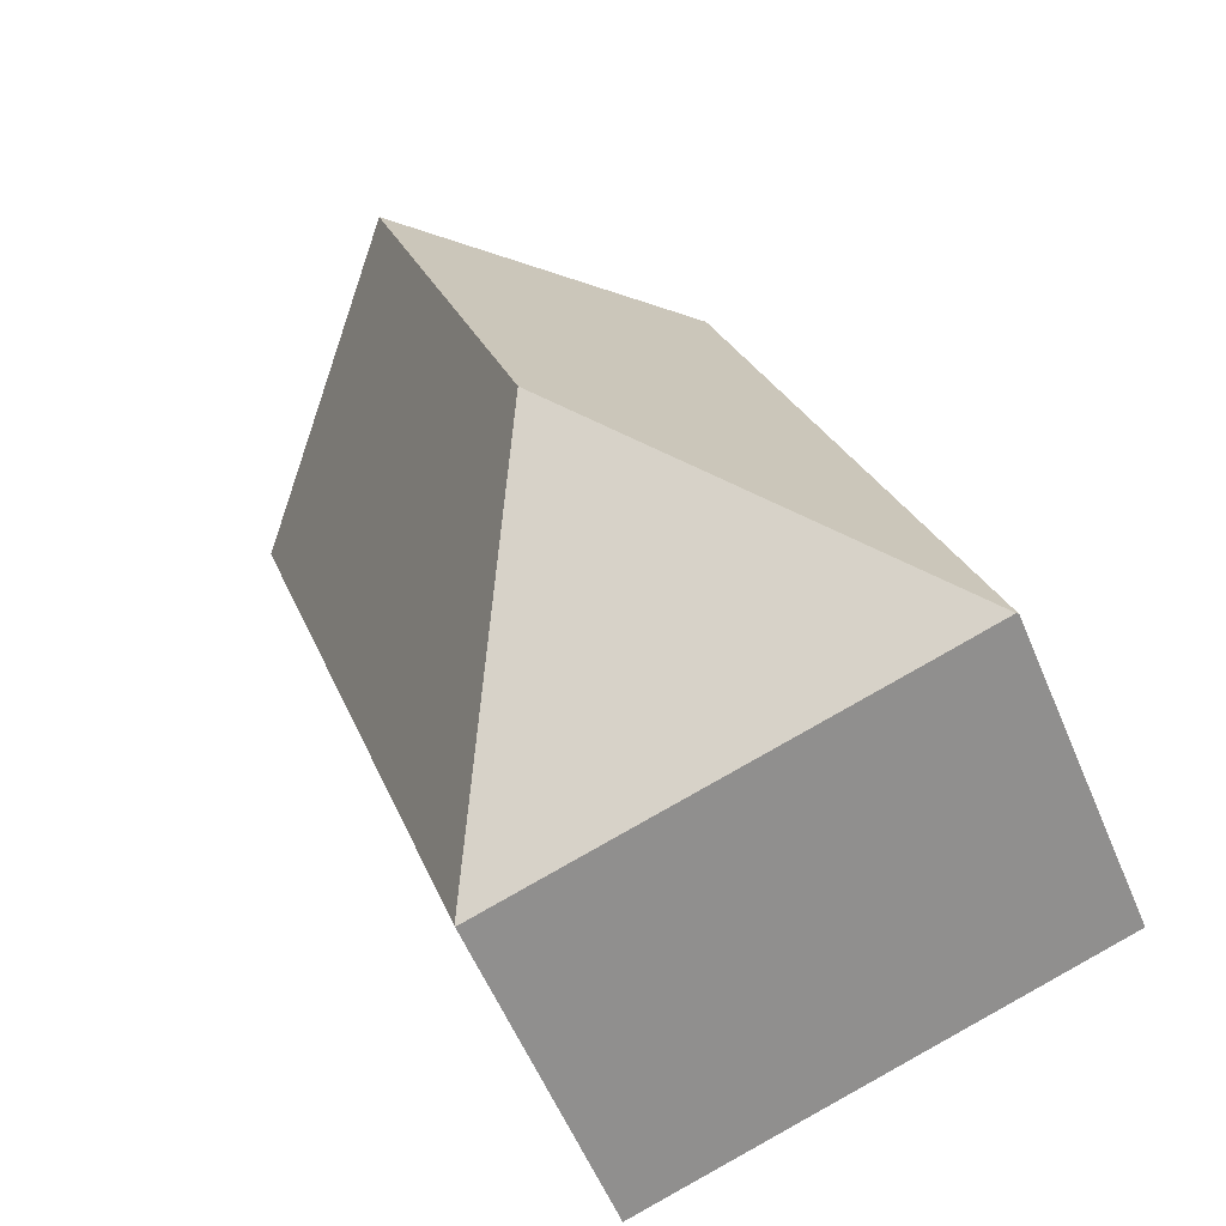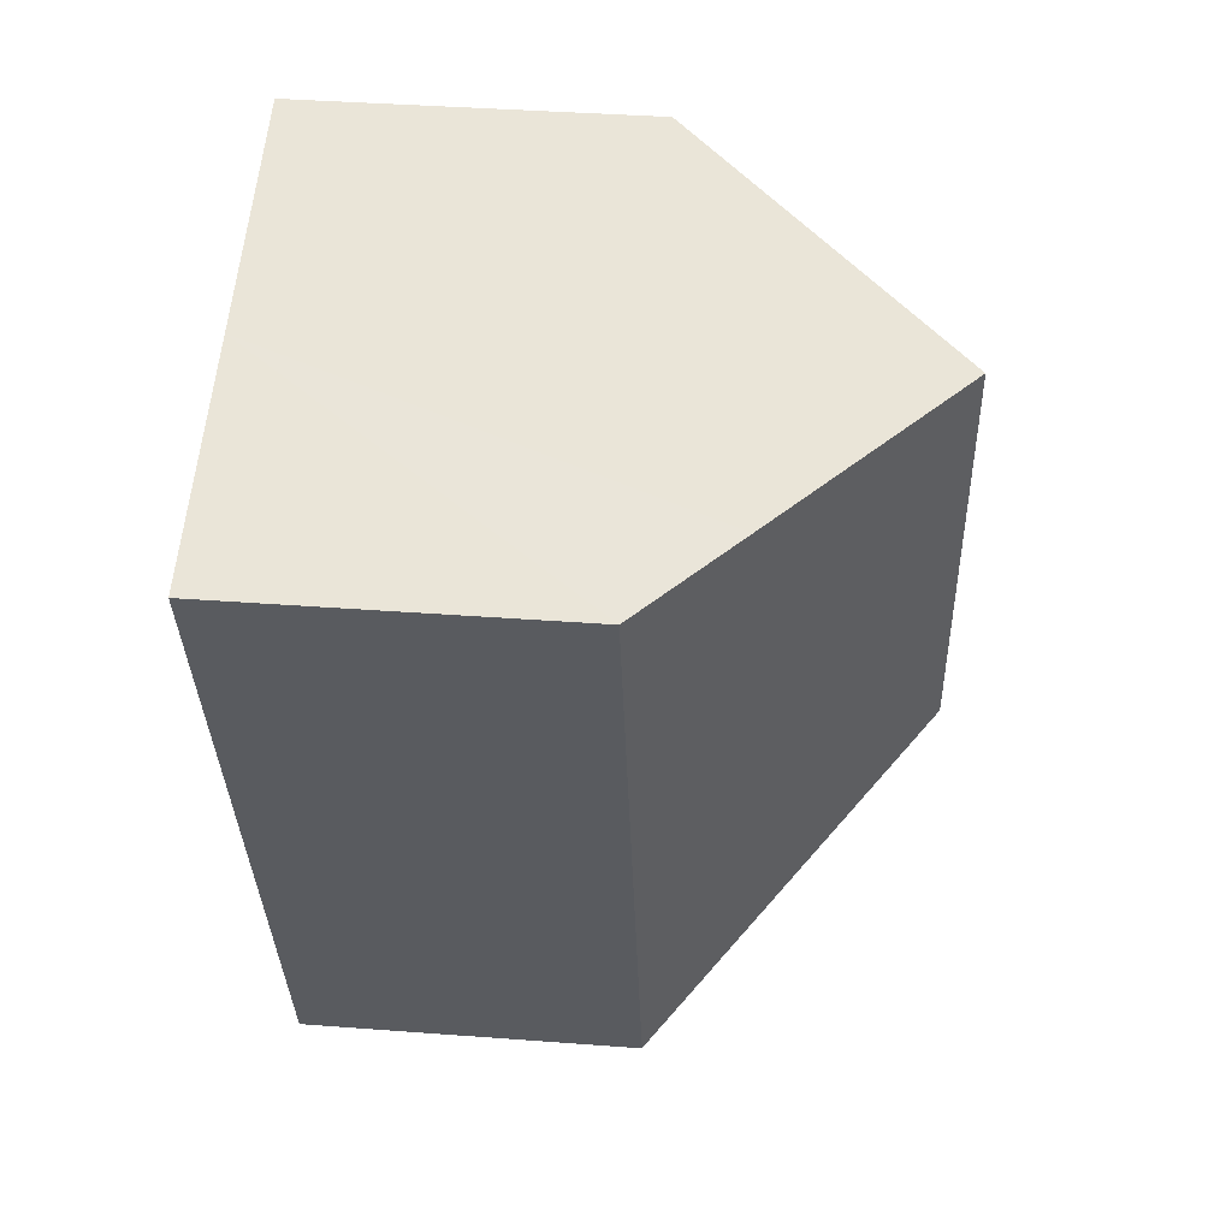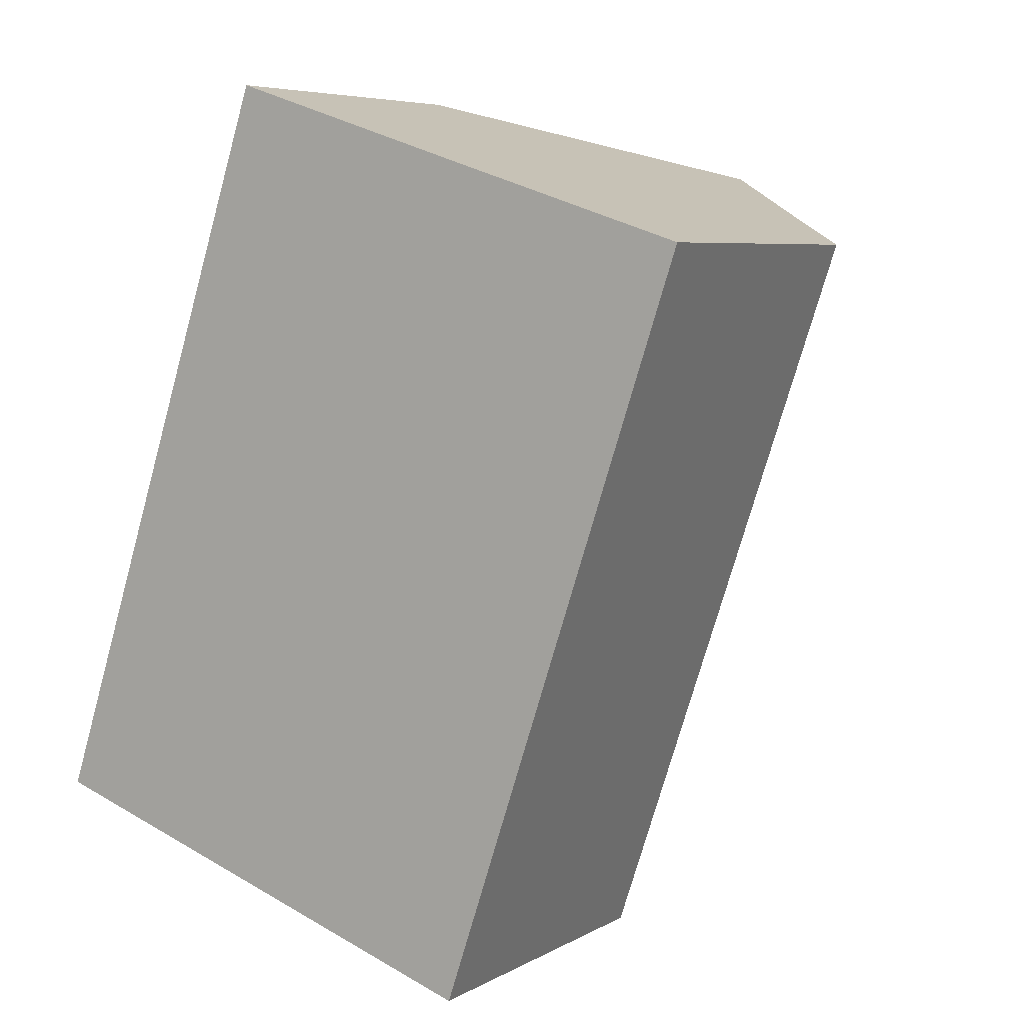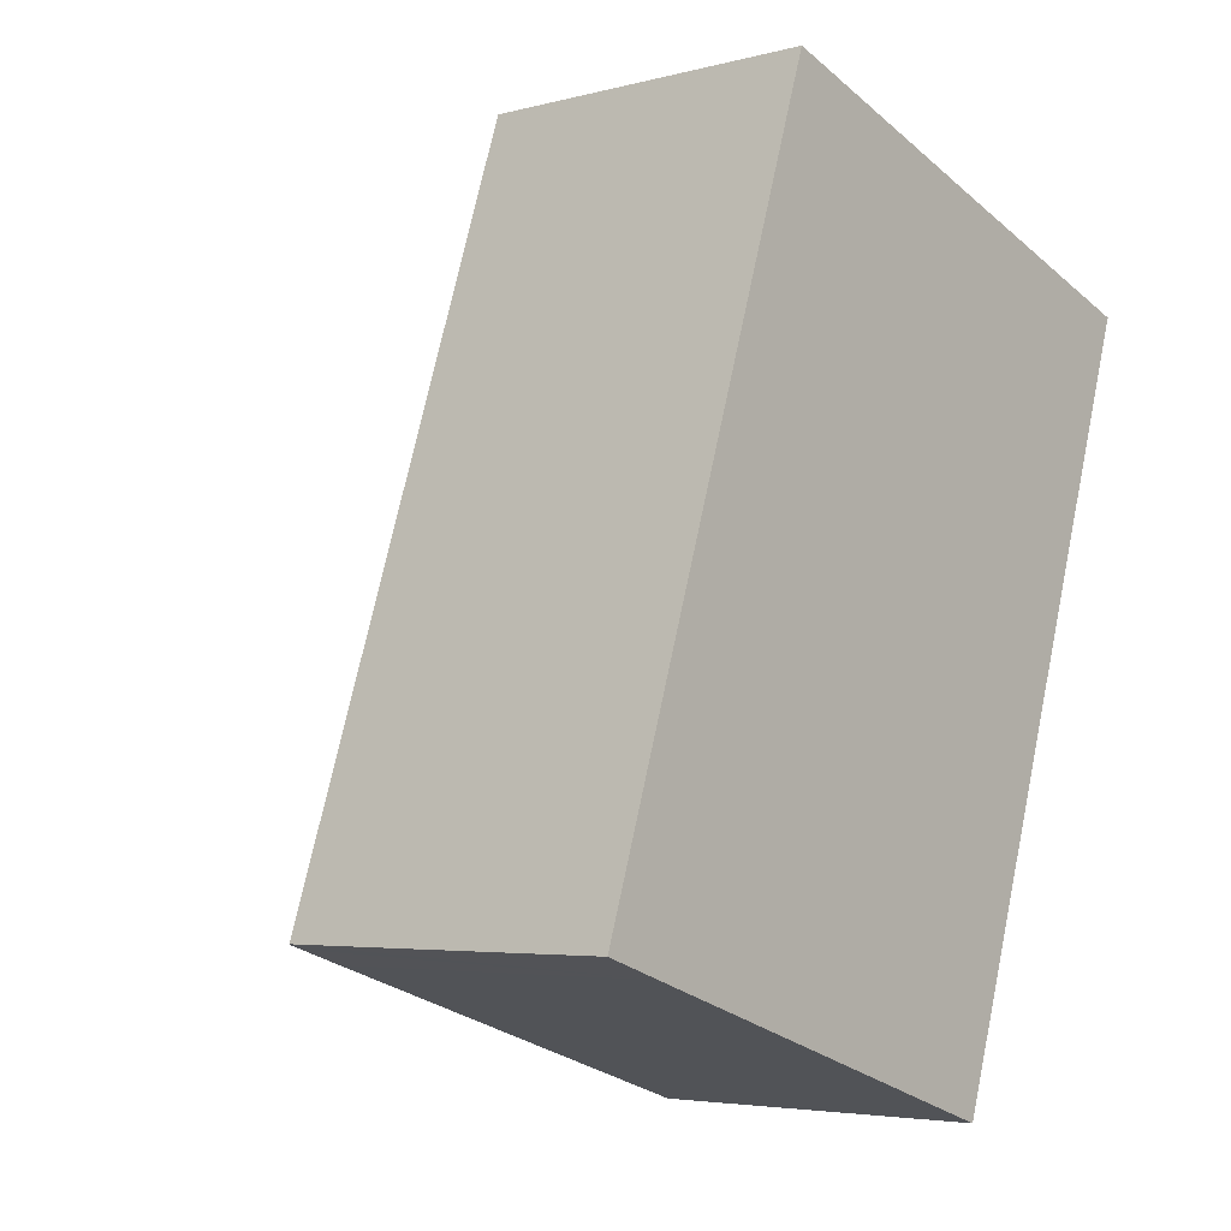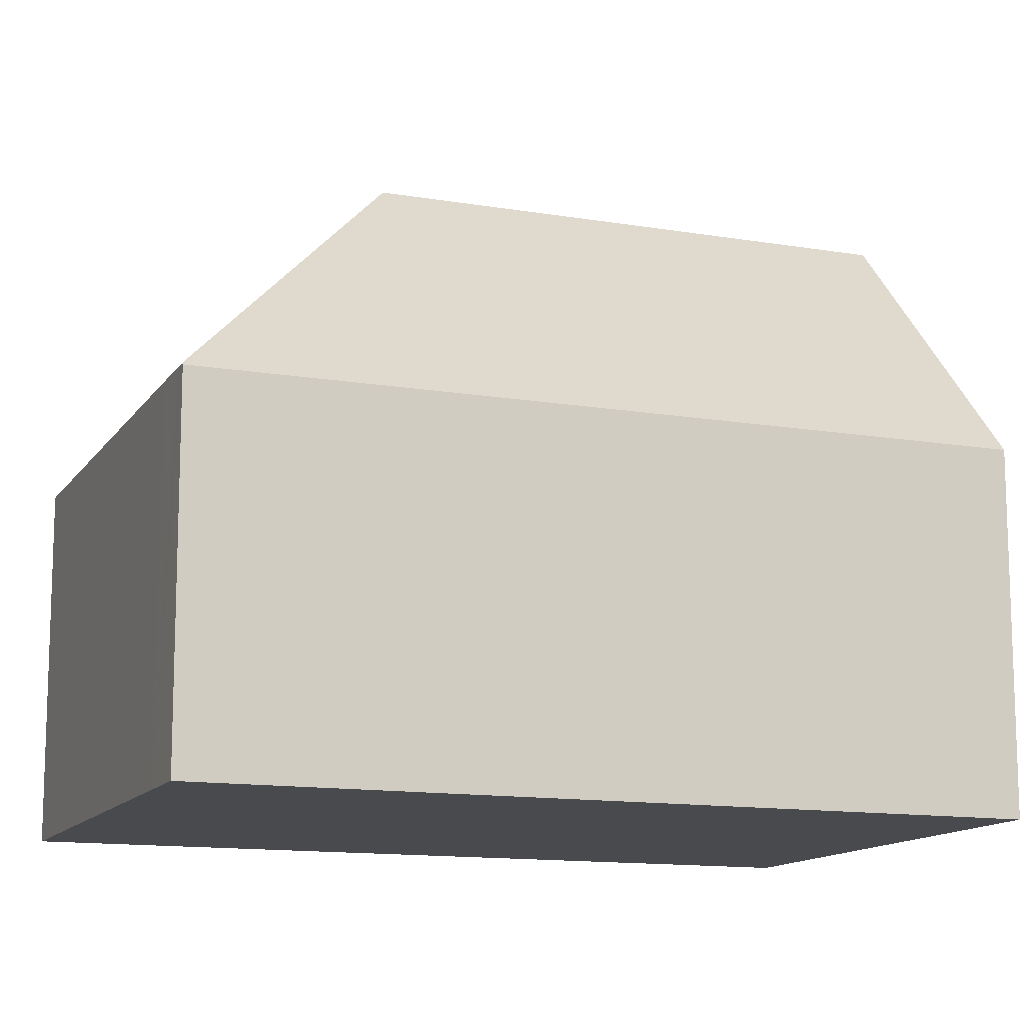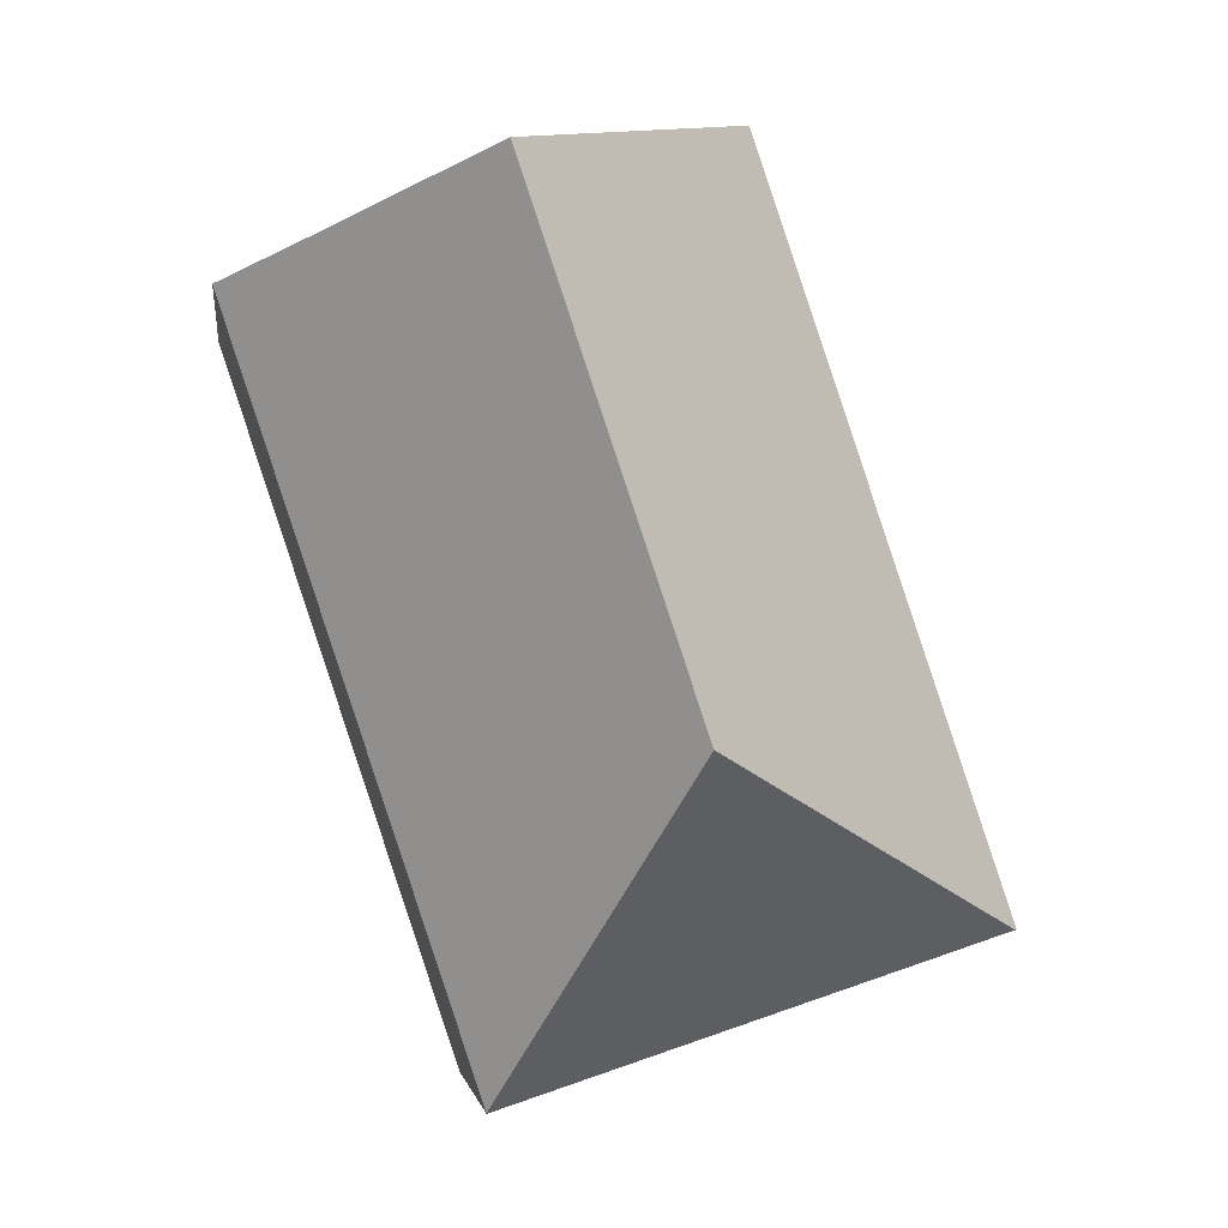
<metadata>
{"format":"obj","ext":"obj","renderer":"f3d","projection":"perspective","resolution":1024,"background":"white","views":[{"elev":-58.4,"azim":-157.2,"up":"+Z"},{"elev":39.1,"azim":95.4,"up":"+Z"},{"elev":6.2,"azim":32.3,"up":"+Z"},{"elev":-4.4,"azim":-49.6,"up":"+Z"},{"elev":-12.8,"azim":-92.9,"up":"+Y"},{"elev":-3.2,"azim":172.8,"up":"+Z"}]}
</metadata>
<code>
v  7.279 13.69 3.64
v  10.93 7.678 -3.589
v  10.92 7.662 -3.604
v  16.49 7.678 13.03
v  14.56 9.795 13.64
v  11.02 13.69 14.8
v  1.321 7.72 -0.438
v  0.331 7.73 -0.108
v  0.04 7.73 -0.013
v  0 7.687 4.707e-16
v  5.531 7.666 16.58
v  10.92 2.207e-16 -3.604
v  1.321 2.682e-17 -0.438
v  0 0 0
v  0.331 6.613e-18 -0.108
v  0.04 7.96e-19 -0.013
v  5.531 -1.015e-15 16.58
v  11.02 -9.061e-16 14.8
v  16.49 -7.98e-16 13.03
v  14.56 -8.355e-16 13.64
v  10.93 2.198e-16 -3.589
g defaultobject
f 1 2 3
f 1 4 2
f 4 1 5
f 5 1 6
f 7 1 3
f 1 7 8
f 1 8 9
f 1 9 10
f 11 1 10
f 1 11 6
f 12 7 3
f 7 12 13
f 7 13 8
f 8 13 9
f 9 13 10
f 10 13 14
f 14 13 15
f 14 15 16
f 14 11 10
f 11 14 17
f 17 6 11
f 6 17 5
f 5 17 18
f 5 18 4
f 4 18 19
f 19 18 20
f 19 2 4
f 2 19 21
f 2 21 3
f 3 21 12
f 16 17 14
f 17 16 15
f 17 15 13
f 17 13 12
f 17 12 21
f 17 21 20
f 20 21 19
f 17 20 18

</code>
